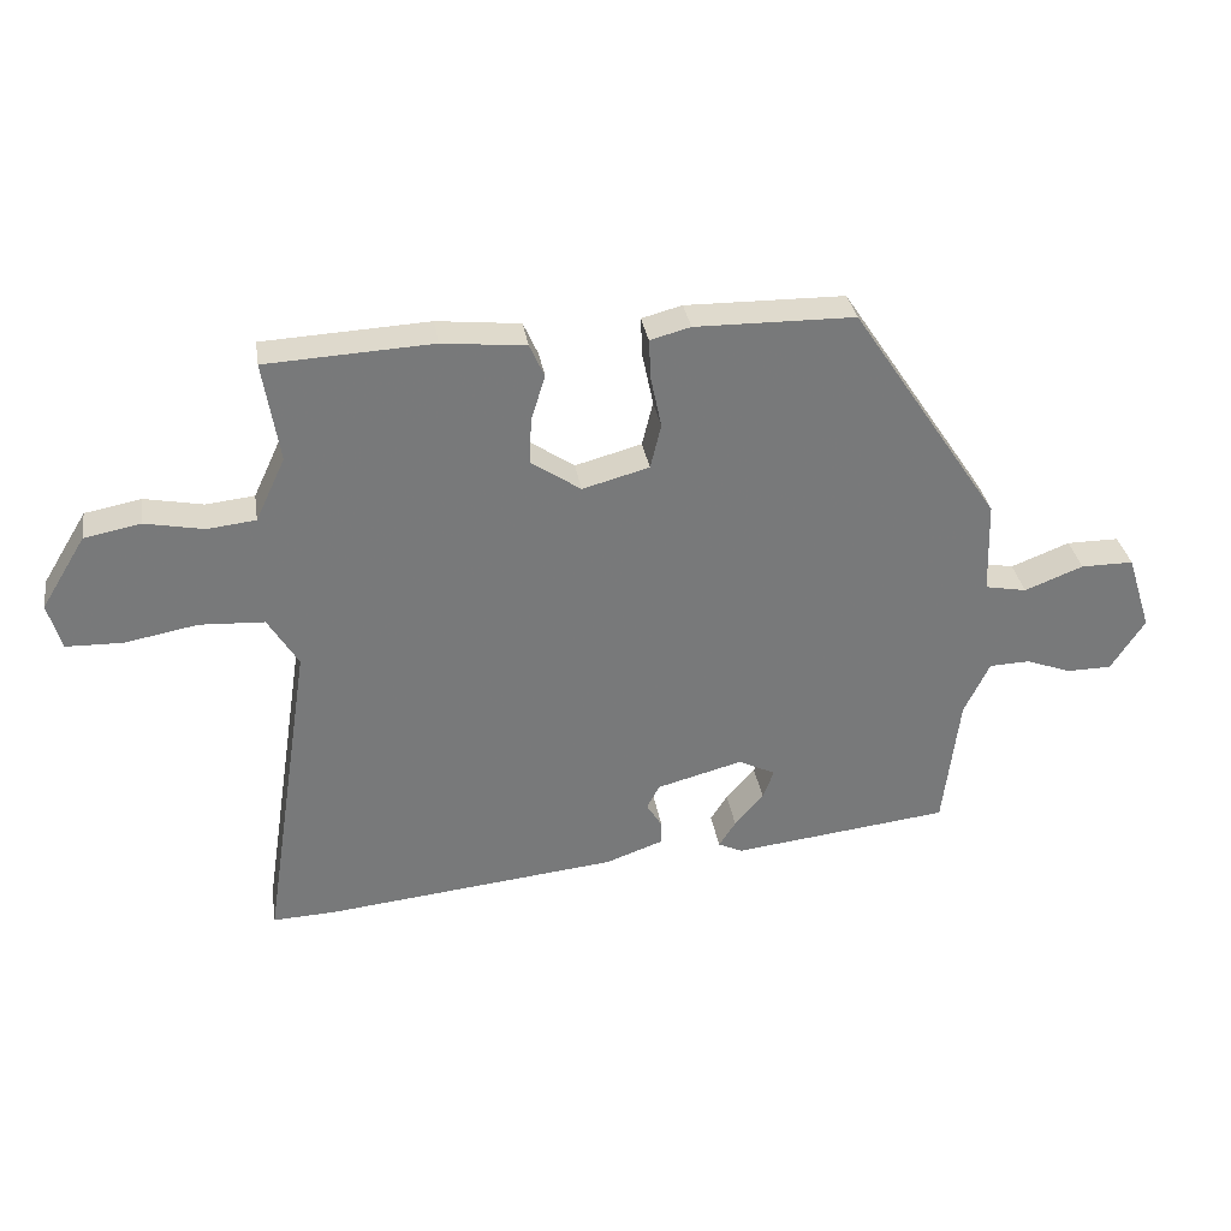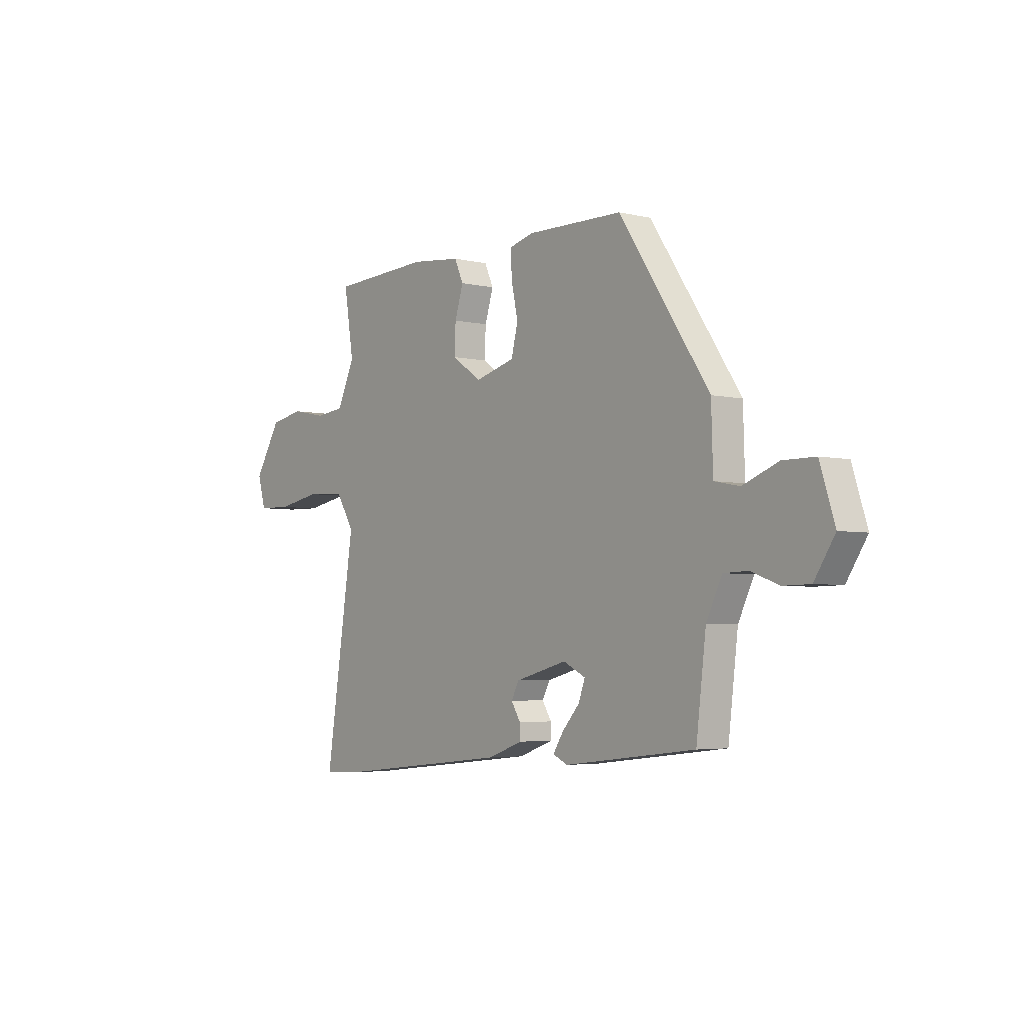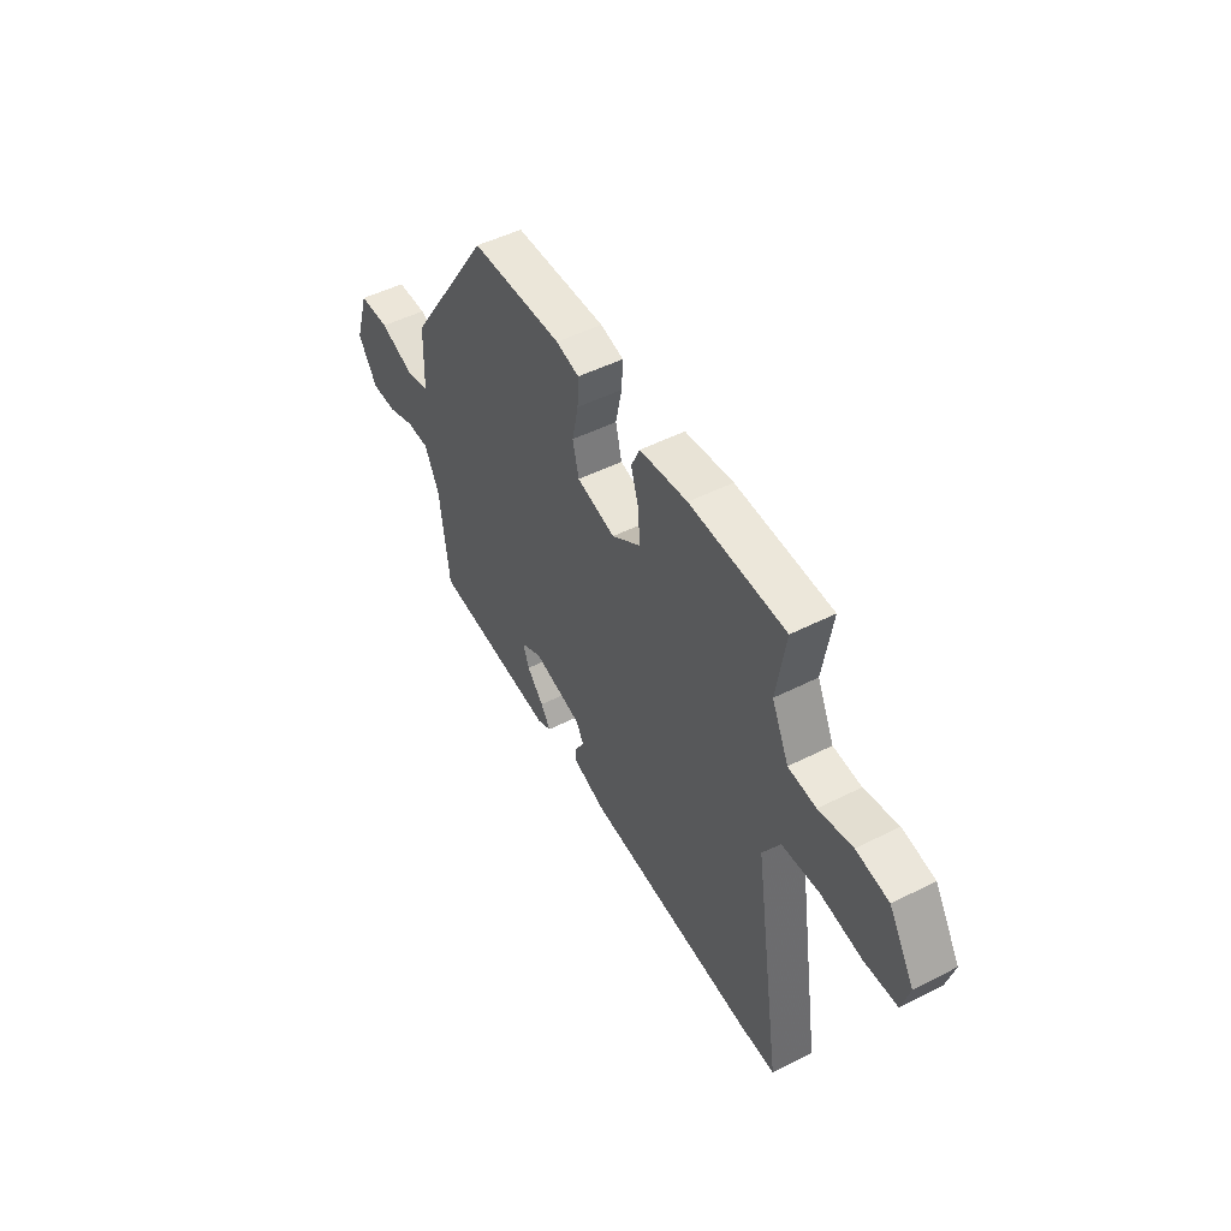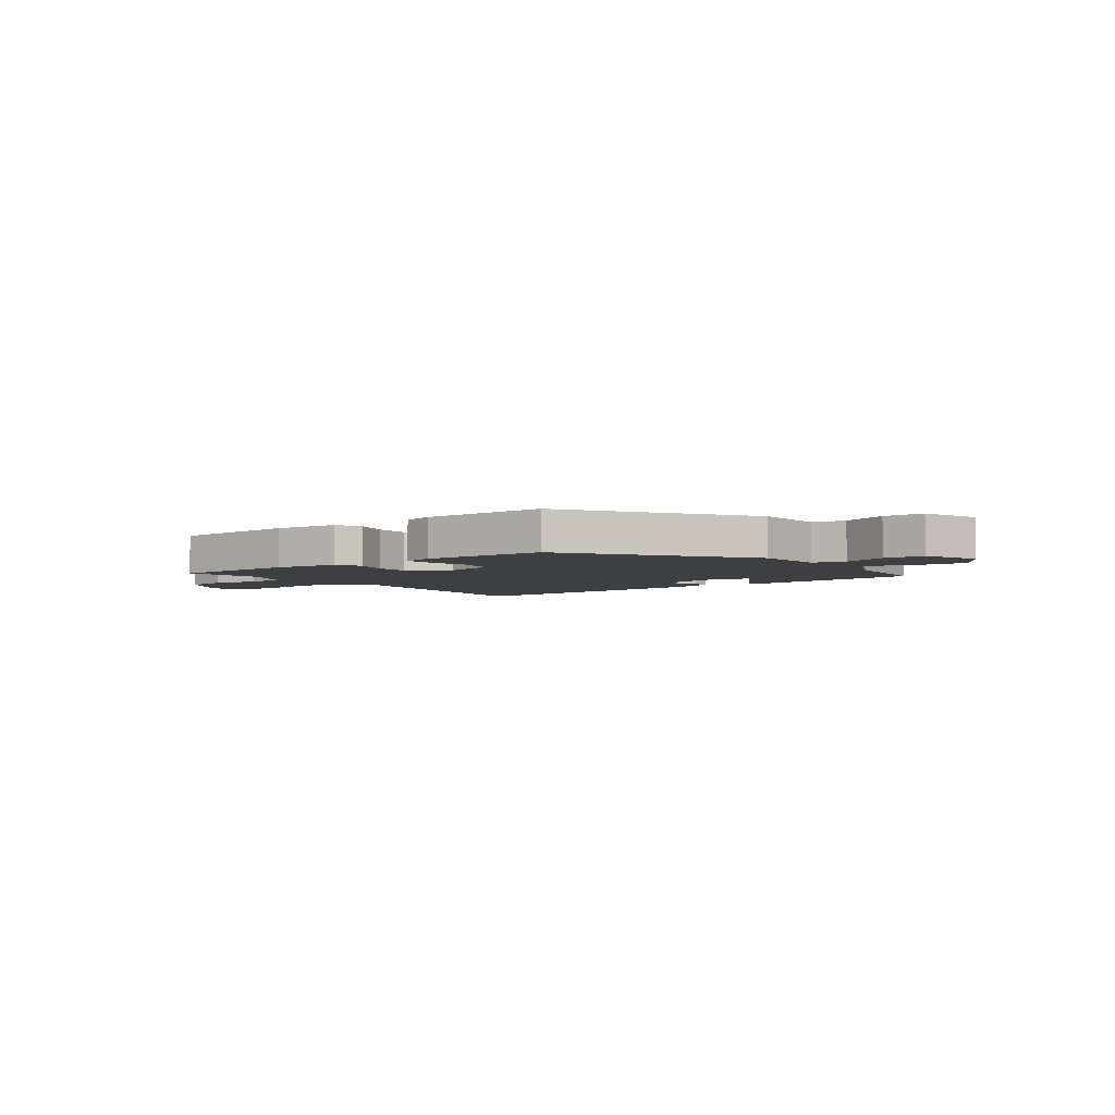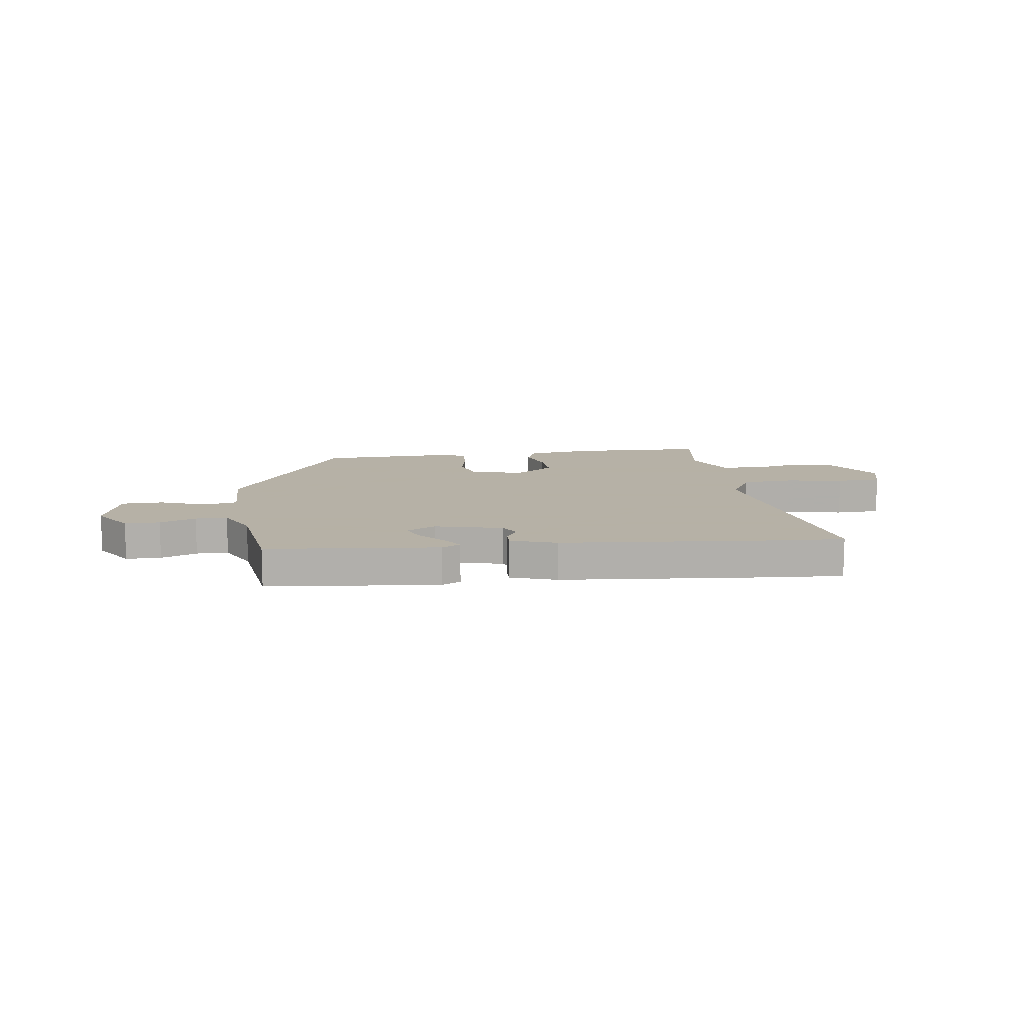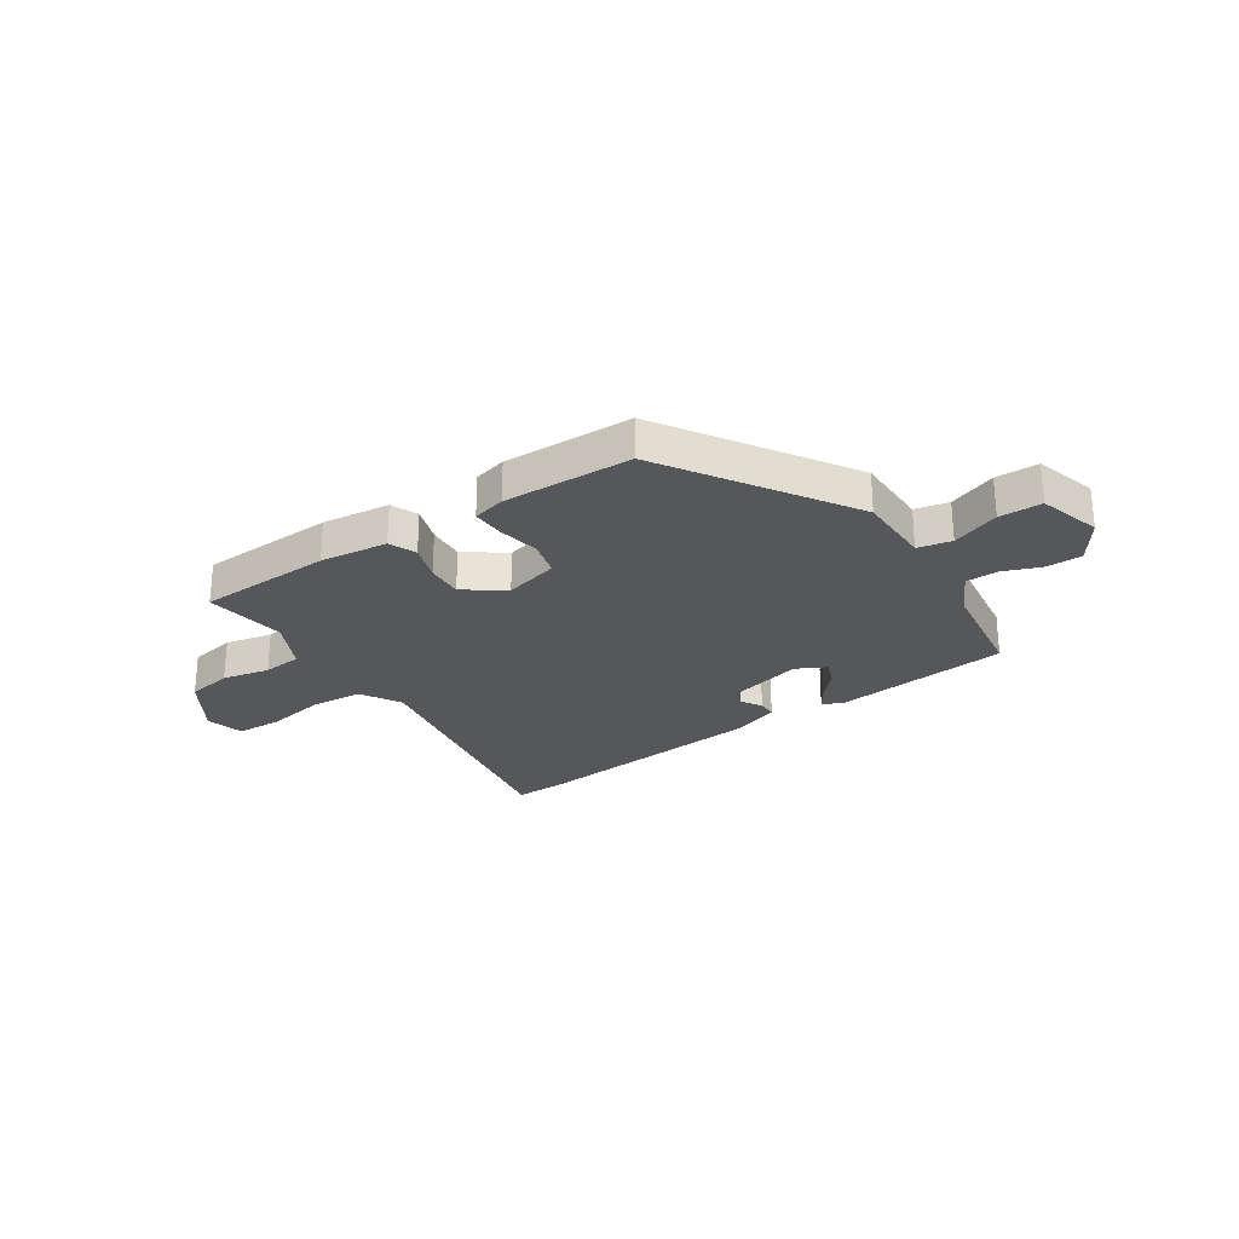
<metadata>
{"format":"obj","ext":"obj","renderer":"f3d","projection":"perspective","resolution":1024,"background":"white","views":[{"elev":32.7,"azim":-9.0,"up":"+Z"},{"elev":-3.9,"azim":52.2,"up":"+Z"},{"elev":48.7,"azim":-119.5,"up":"+Z"},{"elev":-4.2,"azim":37.5,"up":"+Y"},{"elev":12.1,"azim":171.2,"up":"+Y"},{"elev":-26.8,"azim":32.7,"up":"+Y"}]}
</metadata>
<code>
v 0.323 0.07 0.472
v 0.544 0.07 0.141
v 0.548 0.07 0.004
v 0.61 0.07 -0.008
v 0.697 0.07 0.026
v 0.775 0.07 0.026
v 0.811 0.07 -0.087
v 0.761 0.07 -0.164
v 0.695 0.07 -0.165
v 0.627 0.07 -0.14
v 0.567 0.07 -0.142
v 0.529 0.07 -0.221
v 0.505 0.07 -0.419
v 0.182 0.07 -0.457
v 0.146 0.07 -0.44
v 0.171 0.07 -0.401
v 0.214 0.07 -0.352
v 0.23 0.07 -0.308
v 0.175 0.07 -0.281
v 0.048 0.07 -0.315
v 0.029 0.07 -0.351
v 0.052 0.07 -0.388
v 0.053 0.07 -0.422
v -0.033 0.07 -0.453
v -0.468 0.07 -0.499
v -0.562 0.07 -0.503
v -0.489 0.07 -0.024
v -0.534 0.07 0.05
v -0.63 0.07 0.055
v -0.738 0.07 0.035
v -0.822 0.07 0.037
v -0.842 0.07 0.106
v -0.776 0.07 0.214
v -0.692 0.07 0.23
v -0.605 0.07 0.213
v -0.533 0.07 0.221
v -0.489 0.07 0.315
v -0.513 0.07 0.464
v -0.266 0.07 0.477
v -0.142 0.07 0.464
v -0.12 0.07 0.415
v -0.141 0.07 0.348
v -0.144 0.07 0.28
v -0.07 0.07 0.23
v 0.029 0.07 0.257
v 0.045 0.07 0.323
v 0.029 0.07 0.399
v 0.026 0.07 0.459
v 0.086 0.07 0.475
v 0.323 0 0.472
v 0.544 0 0.141
v 0.548 0 0.004
v 0.61 0 -0.008
v 0.697 0 0.026
v 0.775 0 0.026
v 0.811 0 -0.087
v 0.761 0 -0.164
v 0.695 0 -0.165
v 0.627 0 -0.14
v 0.567 0 -0.142
v 0.529 0 -0.221
v 0.505 0 -0.419
v 0.182 0 -0.457
v 0.146 0 -0.44
v 0.171 0 -0.401
v 0.214 0 -0.352
v 0.23 0 -0.308
v 0.175 0 -0.281
v 0.048 0 -0.315
v 0.029 0 -0.351
v 0.052 0 -0.388
v 0.053 0 -0.422
v -0.033 0 -0.453
v -0.468 0 -0.499
v -0.562 0 -0.503
v -0.489 0 -0.024
v -0.534 0 0.05
v -0.63 0 0.055
v -0.738 0 0.035
v -0.822 0 0.037
v -0.842 0 0.106
v -0.776 0 0.214
v -0.692 0 0.23
v -0.605 0 0.213
v -0.533 0 0.221
v -0.489 0 0.315
v -0.513 0 0.464
v -0.266 0 0.477
v -0.142 0 0.464
v -0.12 0 0.415
v -0.141 0 0.348
v -0.144 0 0.28
v -0.07 0 0.23
v 0.029 0 0.257
v 0.045 0 0.323
v 0.029 0 0.399
v 0.026 0 0.459
v 0.086 0 0.475
f 1 2 3
f 49 1 3
f 48 49 3
f 47 48 3
f 46 47 3
f 45 46 3
f 44 45 3
f 40 41 42
f 39 40 42
f 38 39 42
f 37 38 42
f 36 37 42 43
f 33 34 35
f 32 33 35
f 31 32 35
f 30 31 35
f 29 30 35
f 28 29 35 36
f 36 43 44
f 28 36 44
f 27 28 44
f 25 26 27
f 24 25 27
f 23 24 27
f 22 23 27
f 21 22 27
f 15 16 17
f 14 15 17
f 13 14 17
f 12 13 17
f 11 12 17 18
f 8 9 10
f 7 8 10
f 6 7 10
f 5 6 10
f 4 5 10
f 3 4 10 11
f 11 18 19
f 3 11 19
f 44 3 19
f 20 21 27 44
f 19 20 44
f 52 51 50
f 52 50 98
f 52 98 97
f 52 97 96
f 52 96 95
f 52 95 94
f 52 94 93
f 91 90 89
f 91 89 88
f 91 88 87
f 91 87 86
f 92 91 86 85
f 84 83 82
f 84 82 81
f 84 81 80
f 84 80 79
f 84 79 78
f 85 84 78 77
f 93 92 85
f 93 85 77
f 93 77 76
f 76 75 74
f 76 74 73
f 76 73 72
f 76 72 71
f 76 71 70
f 66 65 64
f 66 64 63
f 66 63 62
f 66 62 61
f 67 66 61 60
f 59 58 57
f 59 57 56
f 59 56 55
f 59 55 54
f 59 54 53
f 60 59 53 52
f 68 67 60
f 68 60 52
f 68 52 93
f 93 76 70 69
f 93 69 68
f 1 50 51 2
f 2 51 52 3
f 3 52 53 4
f 4 53 54 5
f 5 54 55 6
f 6 55 56 7
f 7 56 57 8
f 8 57 58 9
f 9 58 59 10
f 10 59 60 11
f 11 60 61 12
f 12 61 62 13
f 13 62 63 14
f 14 63 64 15
f 15 64 65 16
f 16 65 66 17
f 17 66 67 18
f 18 67 68 19
f 19 68 69 20
f 20 69 70 21
f 21 70 71 22
f 22 71 72 23
f 23 72 73 24
f 24 73 74 25
f 25 74 75 26
f 26 75 76 27
f 27 76 77 28
f 28 77 78 29
f 29 78 79 30
f 30 79 80 31
f 31 80 81 32
f 32 81 82 33
f 33 82 83 34
f 34 83 84 35
f 35 84 85 36
f 36 85 86 37
f 37 86 87 38
f 38 87 88 39
f 39 88 89 40
f 40 89 90 41
f 41 90 91 42
f 42 91 92 43
f 43 92 93 44
f 44 93 94 45
f 45 94 95 46
f 46 95 96 47
f 47 96 97 48
f 48 97 98 49
f 49 98 50 1

</code>
